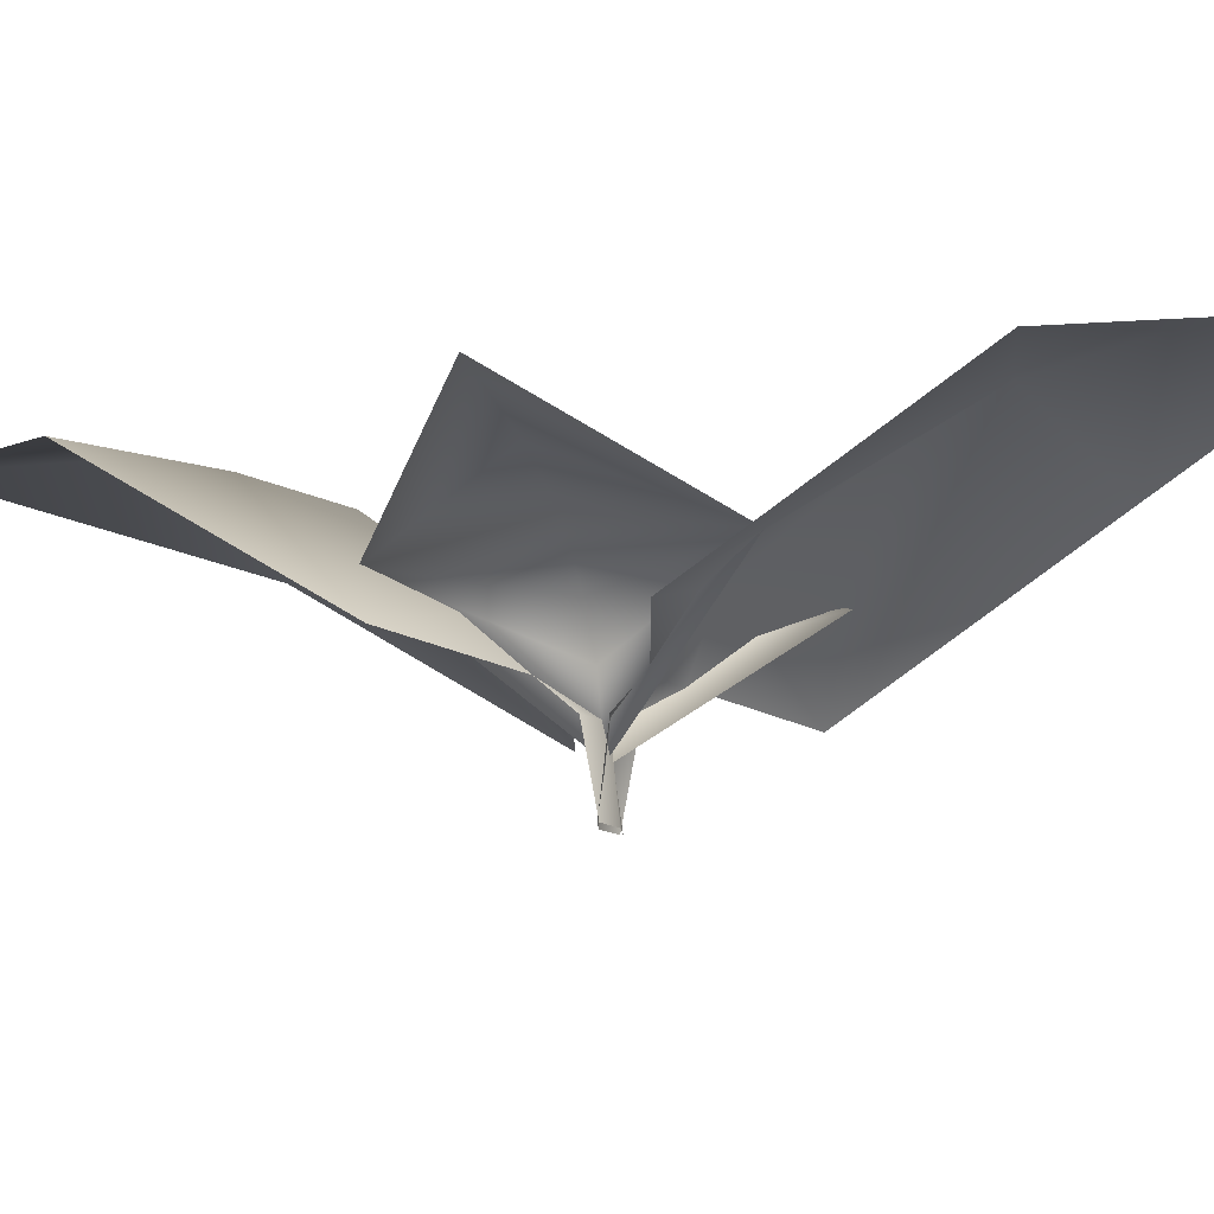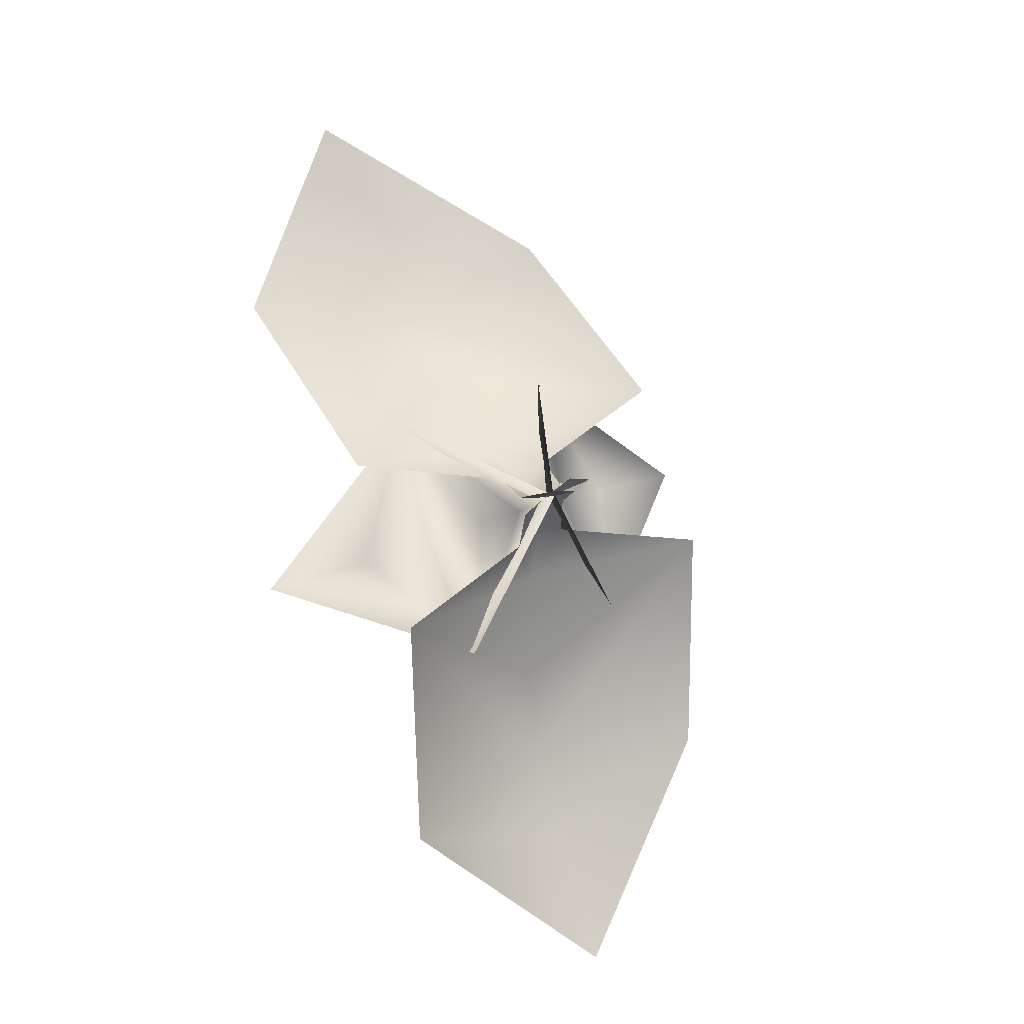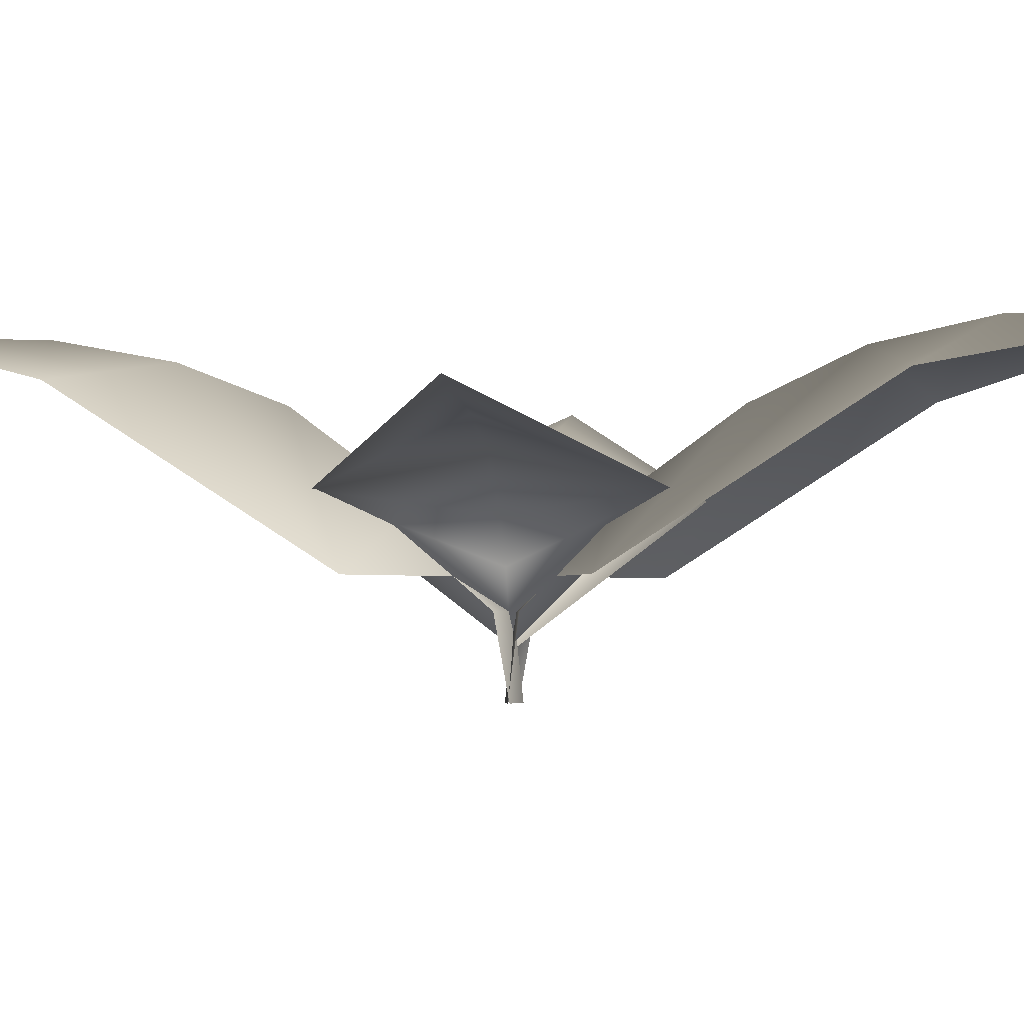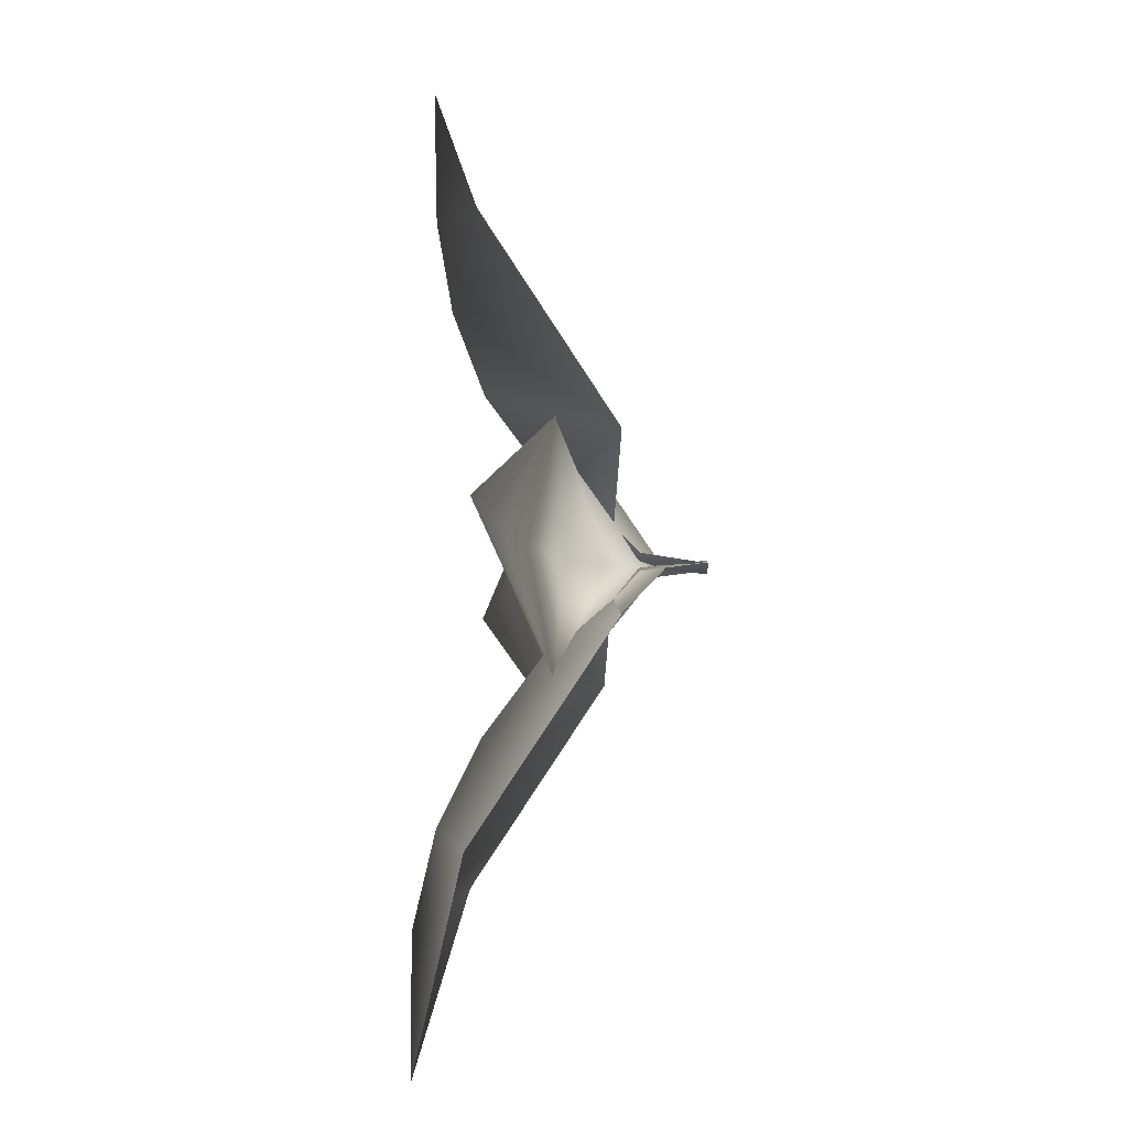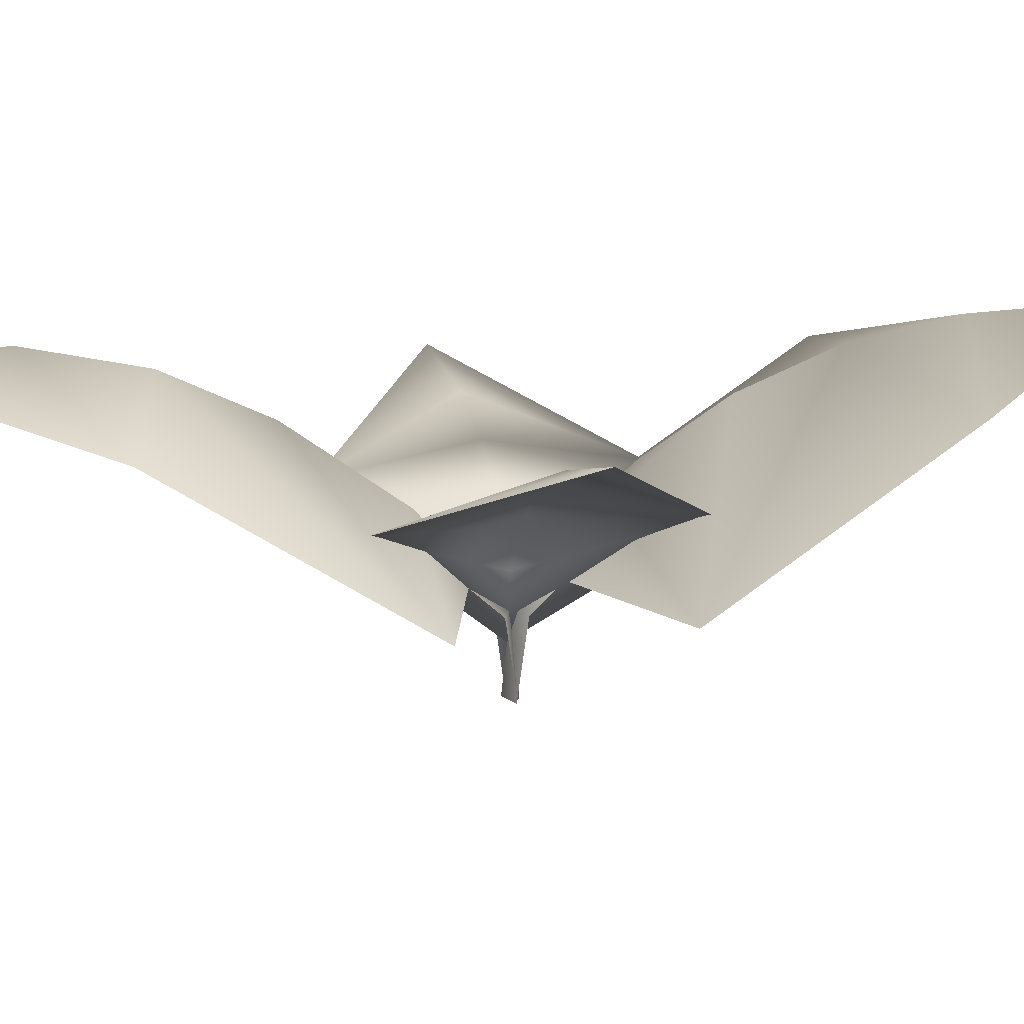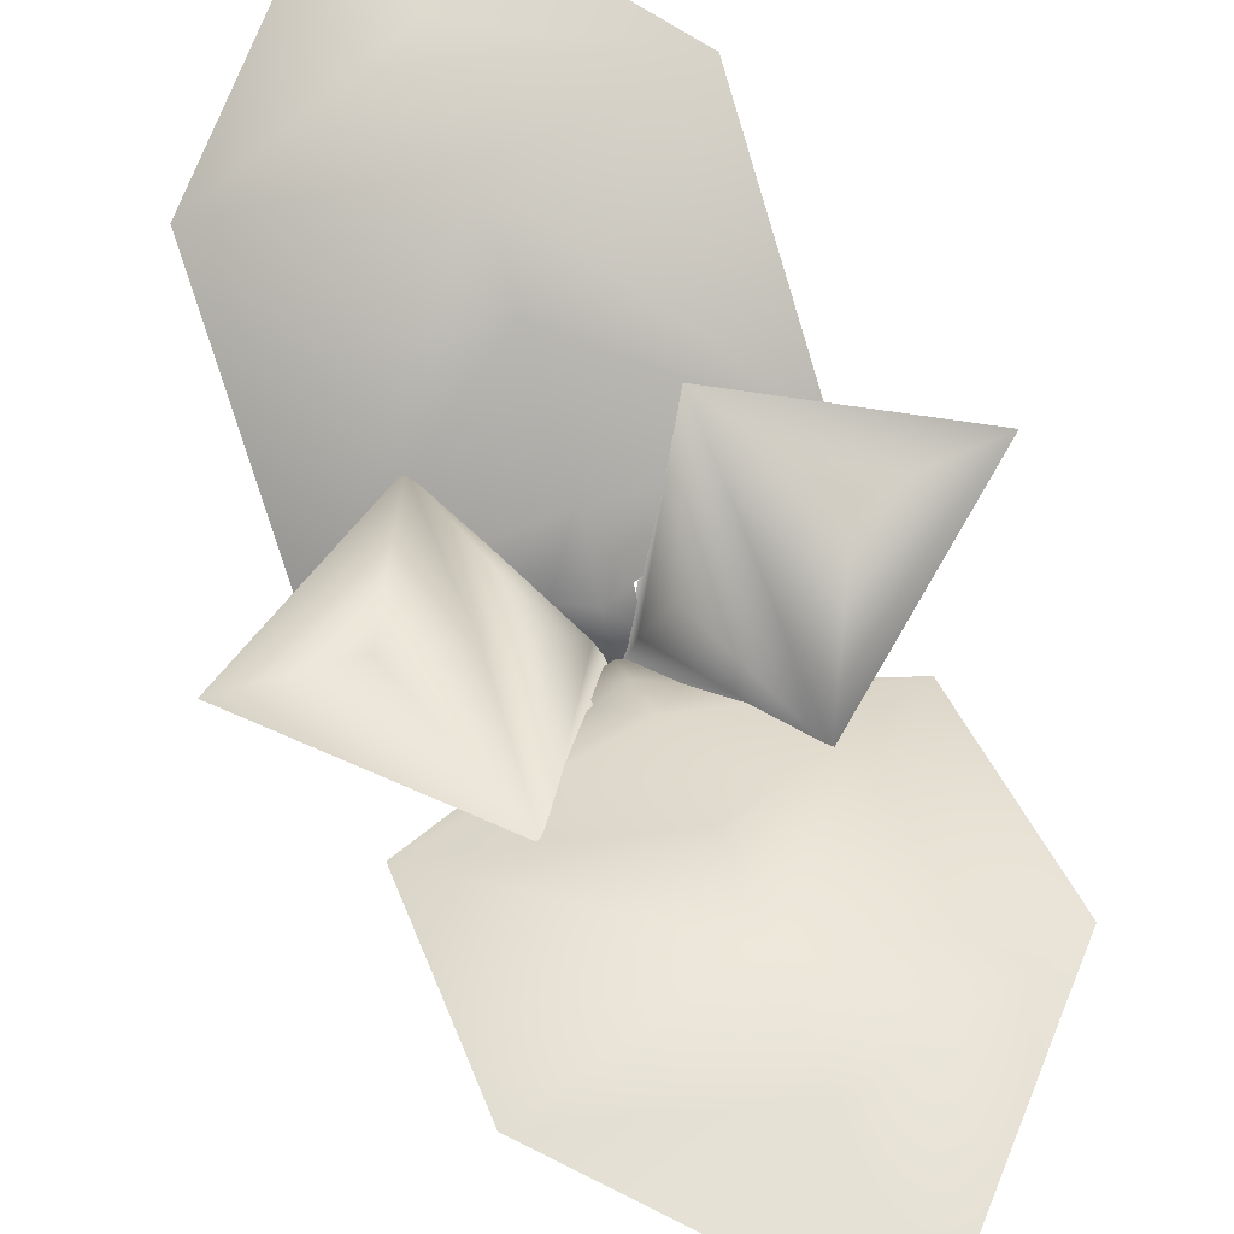
<metadata>
{"format":"obj","ext":"obj","renderer":"f3d","projection":"perspective","resolution":1024,"background":"white","views":[{"elev":-15.1,"azim":88.9,"up":"+Y"},{"elev":-13.4,"azim":-26.0,"up":"+Z"},{"elev":-1.8,"azim":80.5,"up":"+Y"},{"elev":-33.7,"azim":-91.5,"up":"+Z"},{"elev":13.1,"azim":-125.5,"up":"+Y"},{"elev":68.3,"azim":-40.0,"up":"+Y"}]}
</metadata>
<code>
o model_1799
v 0.04567 0.0939 0.0161
v 0.02245 0.0809 0.08439
v 0.07916 0.1082 0.02865
v 0.07213 0.08079 -0.05039
v -2.316e-06 0.01848 5.038e-06
v 0.006995 0.05073 0.003153
v 0.05053 0.1396 -0.1364
v -0.03591 0.1227 -0.1927
v -0.07576 0.04688 -0.08117
v 0.03368 0.1165 -0.09076
v 0.0692 0.1511 -0.1868
v 0.09608 0.1499 -0.2598
v 0.1501 0.1228 -0.1239
v 0.1106 0.04688 -0.01215
v -0.007701 0.04688 -0.02782
v -0.01069 0.03268 -0.0119
v 0.0006065 0.03268 -0.001641
v 0.00543 0.04688 -0.01469
v 0.01464 0.07705 -0.03932
v -0.007701 0.04688 -0.02782
v 0.1343 0.1191 0.0479
v 0.02047 0.07137 0.007865
v 0.01992 0.04688 -0.0146
v 0.01368 0.03268 -0.001202
v 0.01992 0.04688 -0.0146
v -0.01028 -0.004566 -0.005144
v -0.0008283 -0.004562 0.00224
v 0.01082 -0.004564 0.003031
v -0.04464 0.0938 -0.01888
v -0.02142 0.07866 -0.08716
v -0.07814 0.1087 -0.03142
v -0.07111 0.07854 0.04762
v 0.001027 0.01848 -0.002777
v -0.00597 0.05073 -0.005925
v -0.04951 0.1368 0.1336
v 0.03694 0.1222 0.1899
v 0.07678 0.04688 0.0784
v -0.03265 0.1178 0.08799
v -0.06818 0.1469 0.1841
v -0.09573 0.15 0.2589
v -0.1491 0.1224 0.1211
v -0.1096 0.04688 0.009383
v 0.008726 0.04688 0.02505
v 0.01171 0.03268 0.009128
v 0.0004185 0.03268 -0.001131
v -0.004405 0.04688 0.01191
v -0.01362 0.07705 0.03654
v 0.008726 0.04688 0.02505
v -0.1333 0.122 -0.05067
v -0.01944 0.07341 -0.01064
v -0.02 0.04688 0.01142
v -0.01376 0.03268 -0.001978
v 0.01132 -0.004566 0.002342
v 0.001864 -0.004563 -0.005041
v -0.01089 -0.004564 -0.00624
g surface_000
f 24 27 28
f 24 17 27
f 17 26 27
f 17 16 26
f 15 16 17
f 15 17 18
f 18 17 24
f 18 24 25
f 23 19 18
f 23 14 19
f 14 10 19
f 10 9 19
f 20 19 9
f 20 18 19
f 14 7 10
f 7 9 10
f 7 8 9
f 8 7 11
f 8 11 12
f 13 12 11
f 13 11 7
f 14 13 7
f 4 3 21
f 4 1 3
f 1 2 3
f 3 2 21
f 4 22 1
f 22 2 1
f 6 2 22
f 5 2 6
f 4 5 6
f 4 6 22
f 52 54 55
f 52 45 54
f 45 53 54
f 45 44 53
f 43 44 45
f 43 45 46
f 46 45 52
f 46 52 51
f 47 46 51
f 48 46 47
f 48 47 37
f 38 37 47
f 35 37 38
f 35 36 37
f 47 51 42
f 42 38 47
f 42 35 38
f 42 41 35
f 41 39 35
f 36 35 39
f 36 39 40
f 41 40 39
f 32 31 49
f 32 29 31
f 29 30 31
f 31 30 49
f 32 50 29
f 50 30 29
f 34 30 50
f 33 30 34
f 32 33 34
f 32 34 50

</code>
